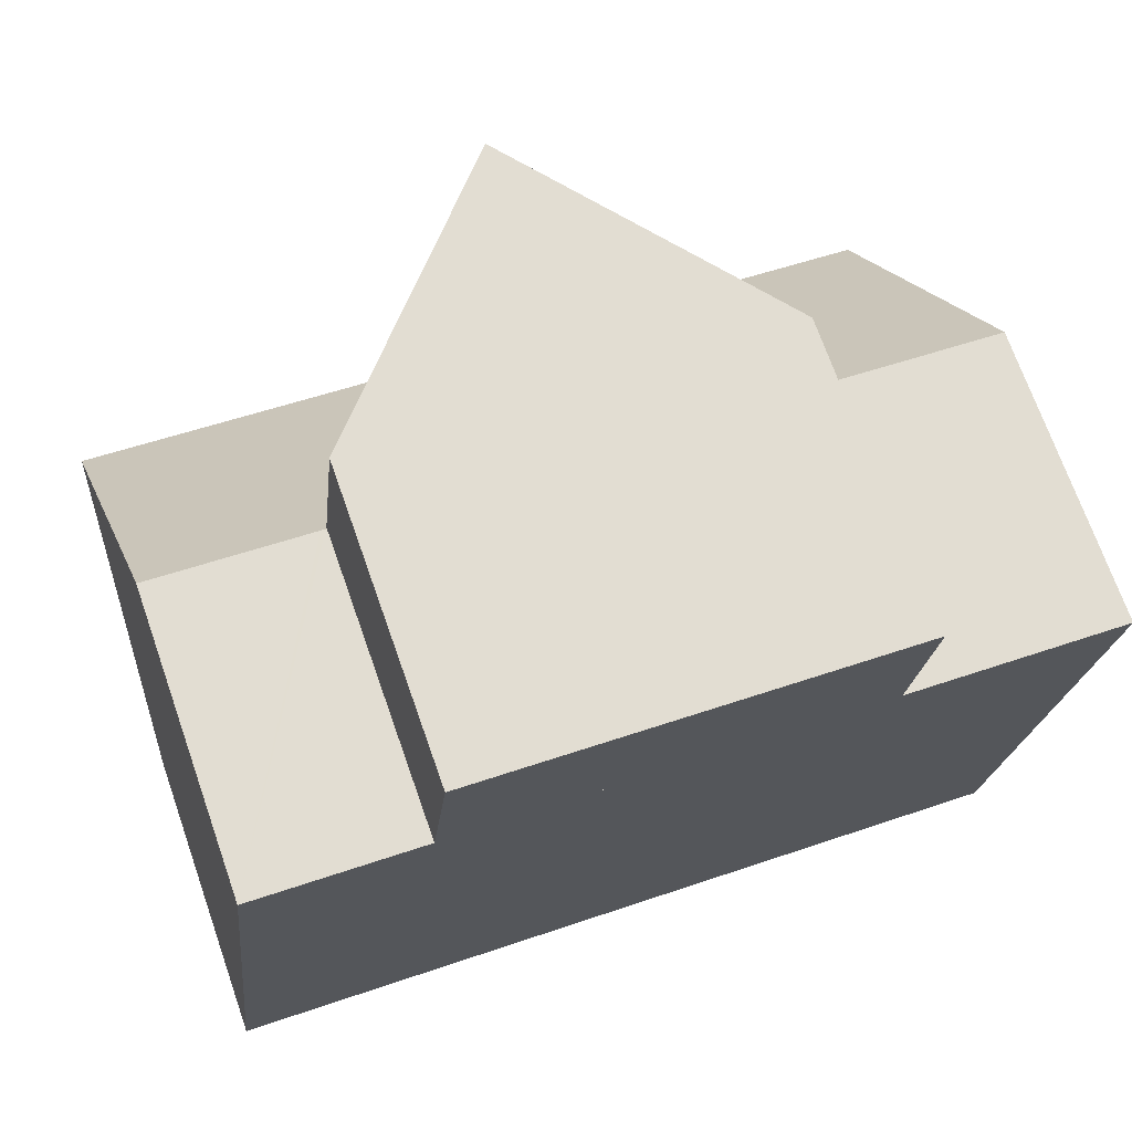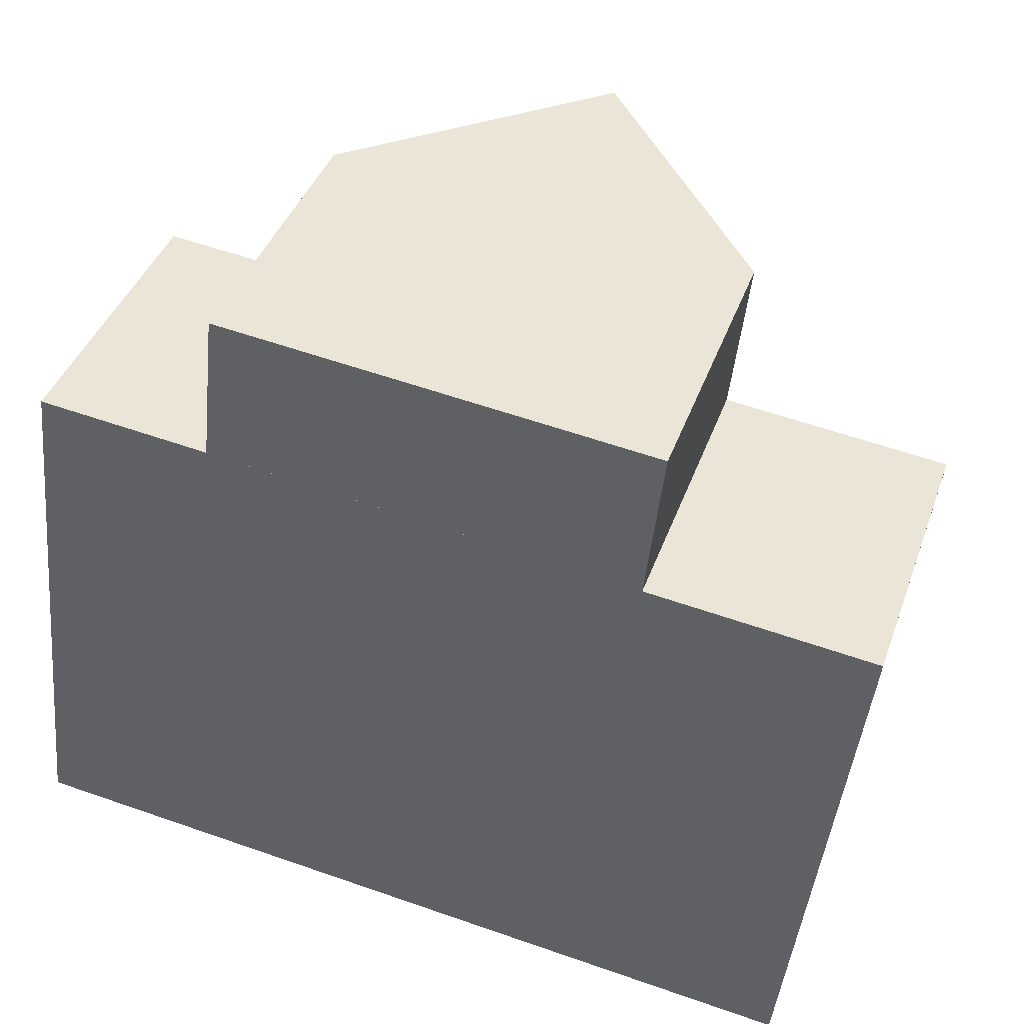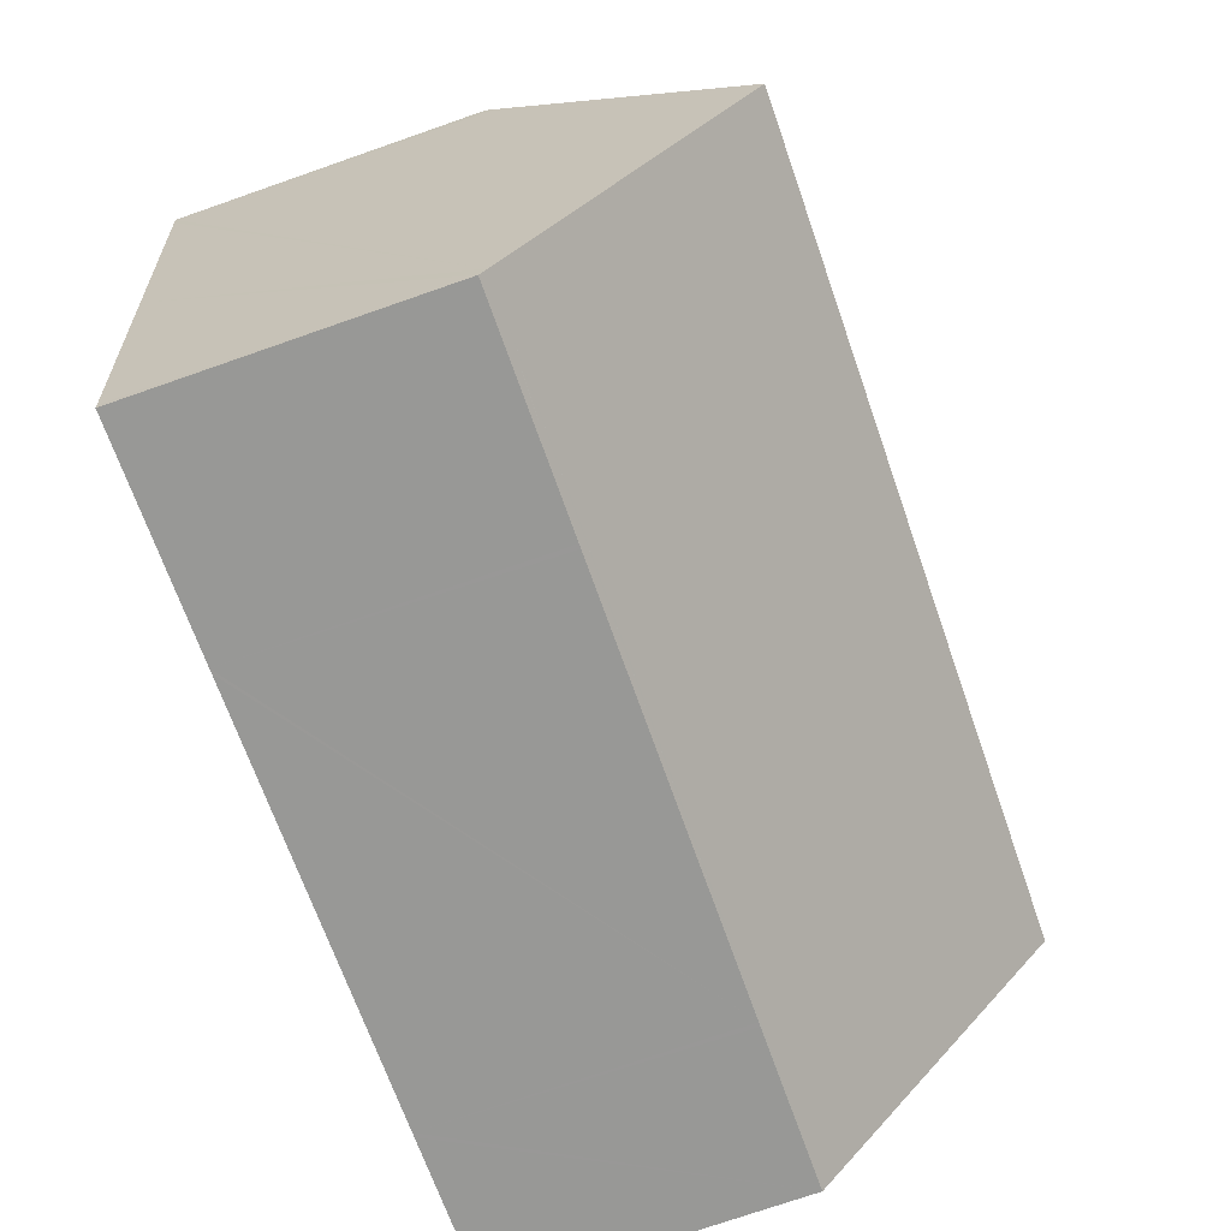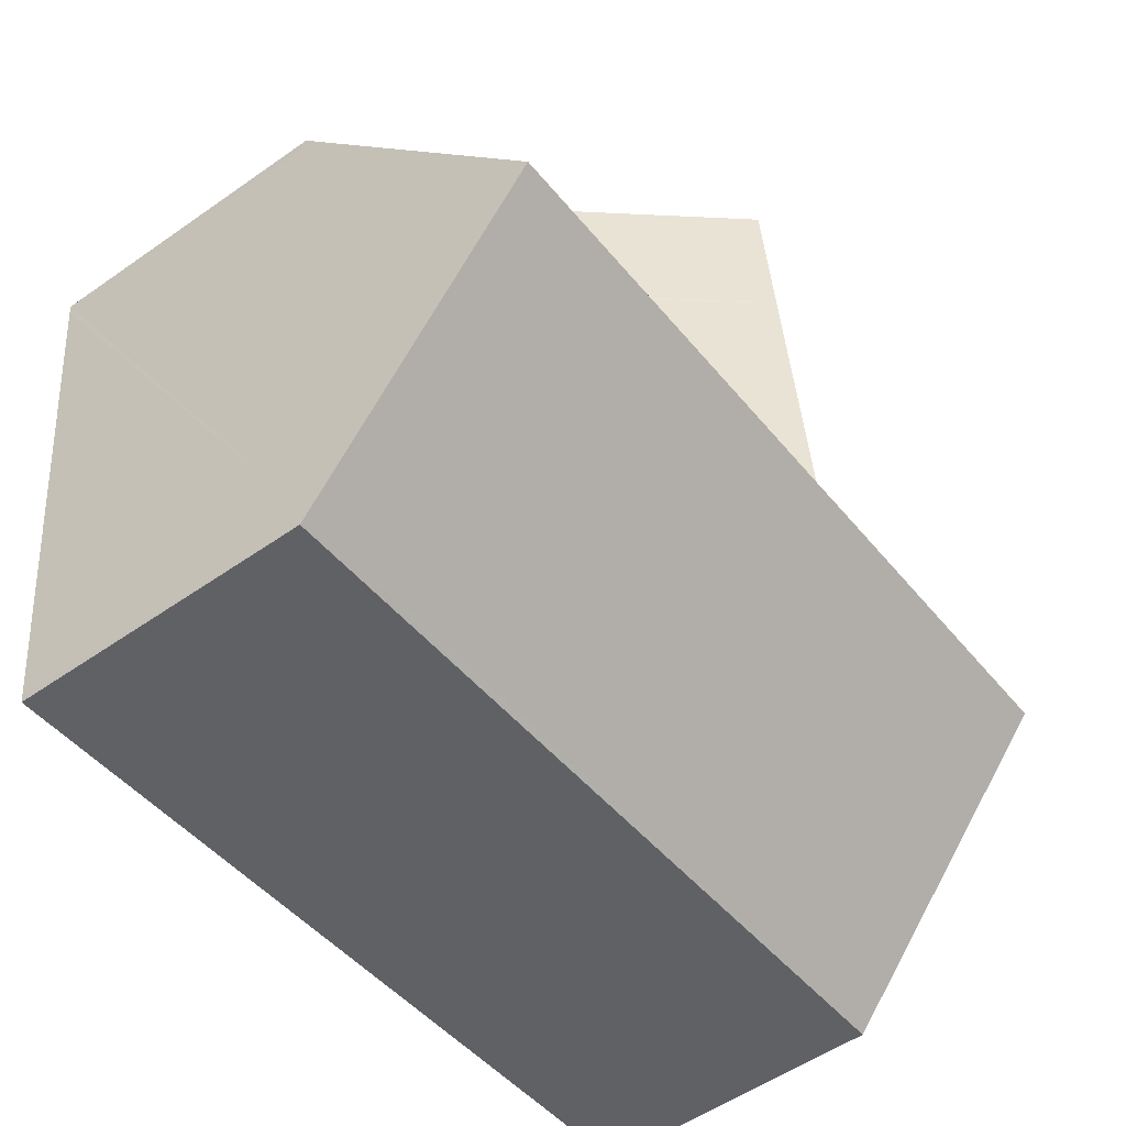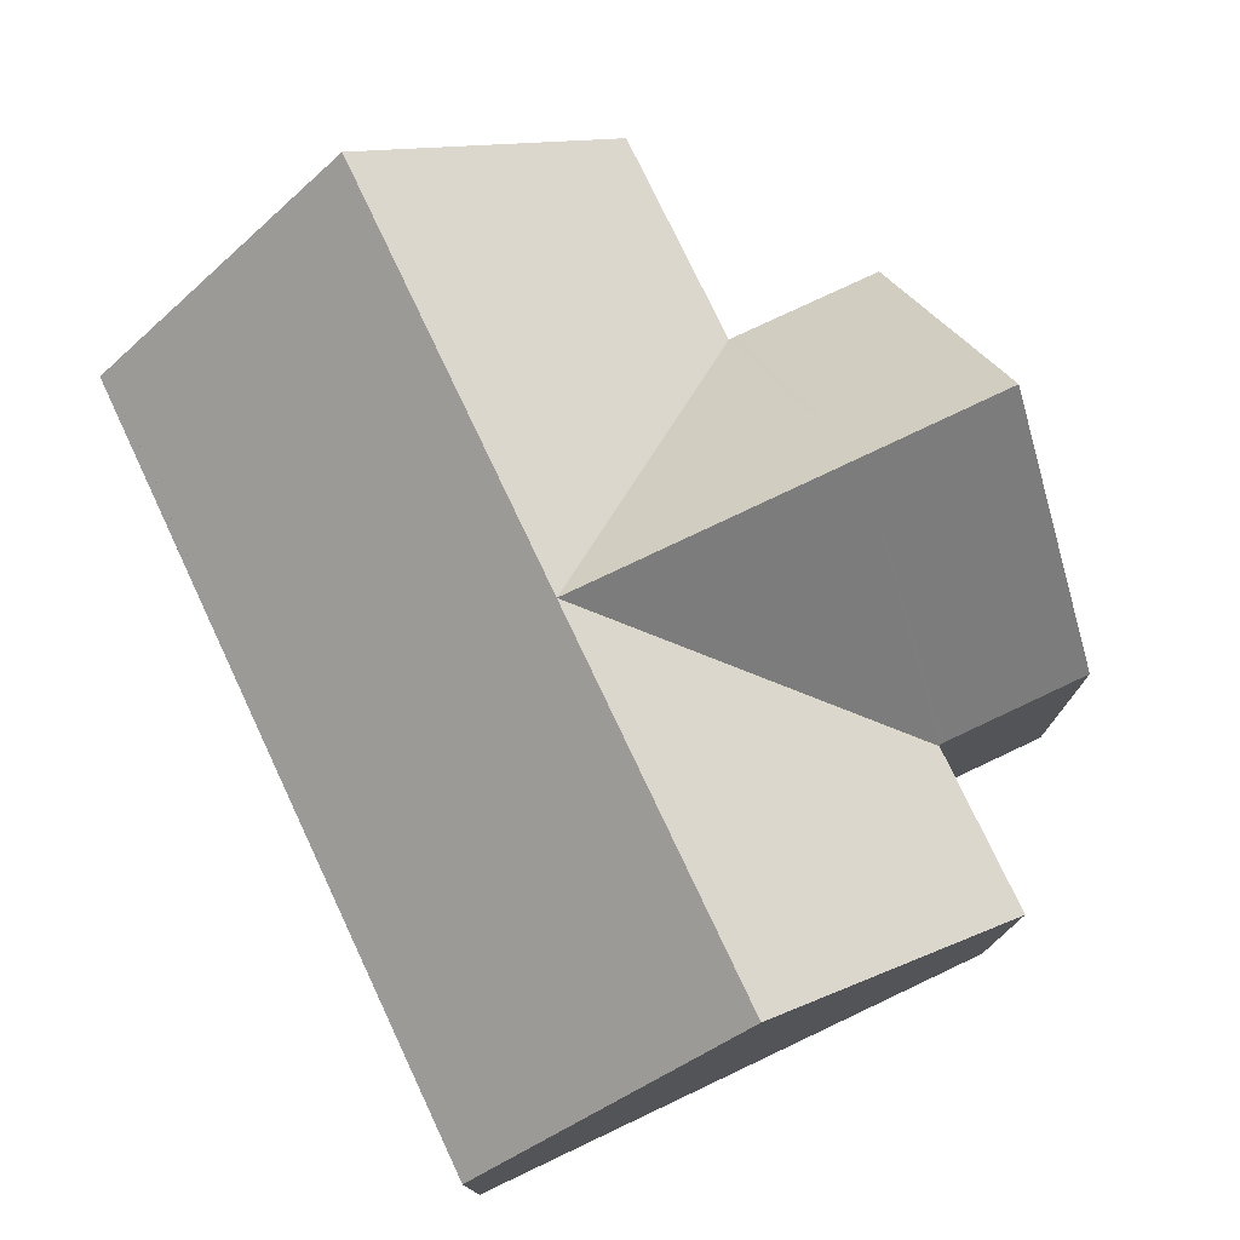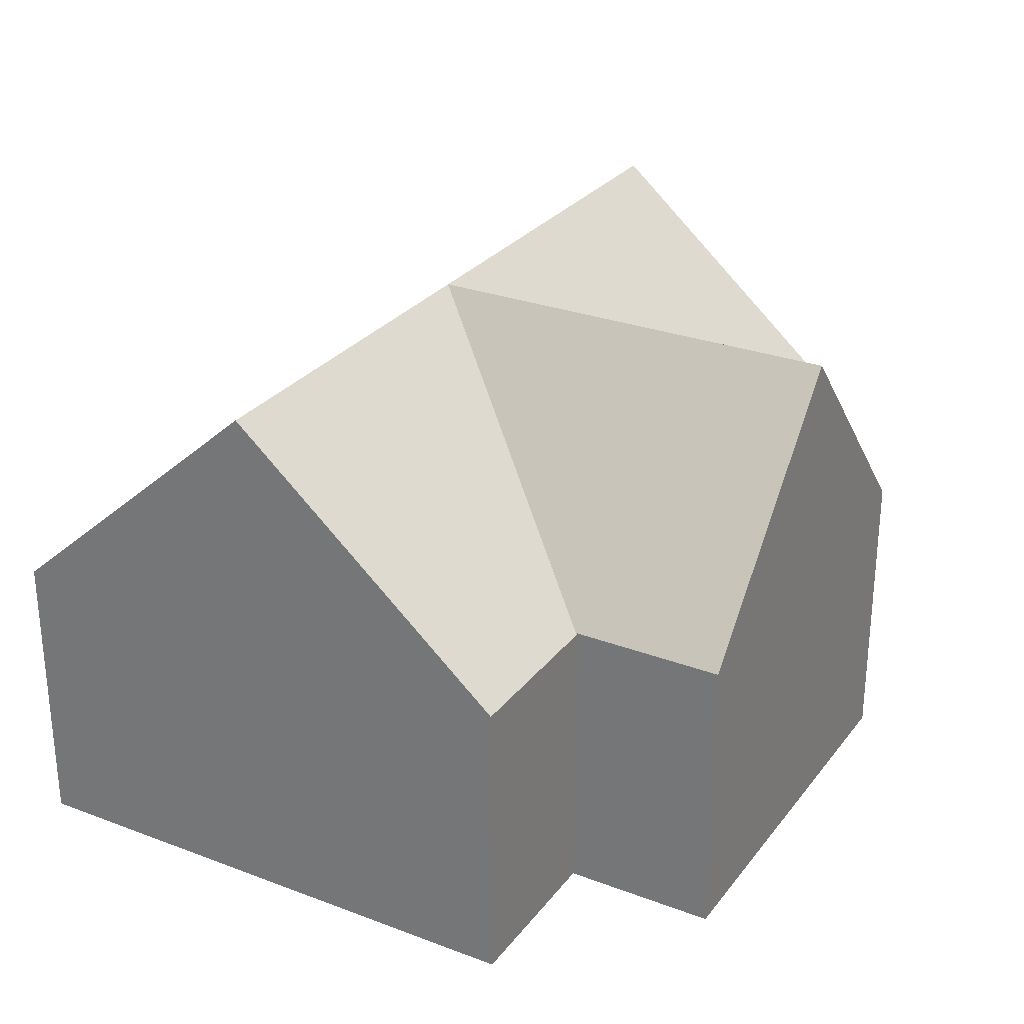
<metadata>
{"format":"obj","ext":"obj","renderer":"f3d","projection":"perspective","resolution":1024,"background":"white","views":[{"elev":71.2,"azim":-19.4,"up":"+Z"},{"elev":40.6,"azim":18.8,"up":"+Z"},{"elev":-74.1,"azim":109.2,"up":"+Z"},{"elev":-54.0,"azim":126.7,"up":"+Z"},{"elev":76.2,"azim":-109.1,"up":"+Y"},{"elev":28.2,"azim":-54.1,"up":"+Y"}]}
</metadata>
<code>
v  11.74 5.237 11.12
v  7.752 9.368 8.948
v  8.044 9.372 11.52
v  11.46 5.212 8.546
v  4.284 5.169 11.93
v  4.006 5.173 9.353
v  11.45 5.203 8.387
v  11.02 9.368 3.651
v  7.198 9.368 4.064
v  11.58 5.203 8.373
v  15.35 5.204 7.964
v  14.8 9.368 3.242
v  15.34 5.362 7.784
v  10.45 5.151 -1.131
v  14.25 5.282 -1.391
v  14.23 5.151 -1.54
v  10.37 5.151 -1.123
v  2.937 5.151 -0.318
v  2.86 5.151 -0.31
v  0 5.151 3.154e-16
v  0.519 9.368 4.787
v  3.378 9.368 4.478
v  3.897 5.151 9.265
v  1.037 5.151 9.574
v  3.974 5.151 9.256
v  3.995 5.174 9.254
v  4.284 -7.304e-16 11.93
v  8.044 -7.055e-16 11.52
v  11.74 -6.81e-16 11.12
v  11.45 -5.136e-16 8.387
v  15.35 -4.877e-16 7.964
v  11.58 -5.127e-16 8.373
v  1.037 -5.862e-16 9.574
v  3.995 -5.666e-16 9.254
v  3.897 -5.673e-16 9.265
v  3.974 -5.668e-16 9.256
v  11.46 -5.233e-16 8.546
v  15.34 -4.766e-16 7.784
v  14.8 -1.985e-16 3.242
v  14.25 8.517e-17 -1.391
v  14.23 9.43e-17 -1.54
v  10.45 6.925e-17 -1.131
v  10.37 6.876e-17 -1.123
v  2.937 1.947e-17 -0.318
v  2.86 1.898e-17 -0.31
v  0 0 0
v  0.519 -2.931e-16 4.787
v  4.006 -5.727e-16 9.353
g defaultobject
f 1 2 3
f 2 1 4
f 2 5 3
f 5 2 6
f 2 4 7
f 7 8 9
f 8 7 10
f 8 10 11
f 8 11 12
f 12 11 13
f 2 7 9
f 14 15 16
f 15 14 17
f 15 17 18
f 15 18 19
f 15 19 20
f 15 20 21
f 15 21 9
f 15 9 12
f 12 9 8
f 9 21 22
f 23 21 24
f 21 23 22
f 22 23 9
f 9 23 25
f 9 26 2
f 26 9 25
f 2 26 6
f 5 1 3
f 1 5 27
f 1 27 28
f 1 28 29
f 30 10 7
f 10 30 11
f 11 30 31
f 31 30 32
f 33 23 24
f 23 33 25
f 25 34 26
f 34 25 35
f 35 25 33
f 34 35 36
f 29 4 1
f 4 29 7
f 7 29 30
f 30 29 37
f 31 13 11
f 13 31 12
f 12 31 15
f 15 31 38
f 15 38 39
f 15 39 16
f 16 39 40
f 16 40 41
f 41 14 16
f 14 41 42
f 14 42 17
f 17 42 18
f 18 42 43
f 18 43 44
f 18 44 19
f 19 44 20
f 20 44 45
f 20 45 46
f 46 21 20
f 21 46 24
f 24 46 47
f 24 47 33
f 34 6 26
f 6 34 5
f 5 34 27
f 27 34 48
f 28 37 29
f 37 28 30
f 30 28 34
f 34 28 48
f 48 28 27
f 45 47 46
f 47 45 33
f 33 45 44
f 33 44 42
f 33 42 35
f 35 42 36
f 36 42 30
f 30 42 41
f 30 41 40
f 30 40 39
f 30 39 32
f 32 39 31
f 31 39 38

</code>
